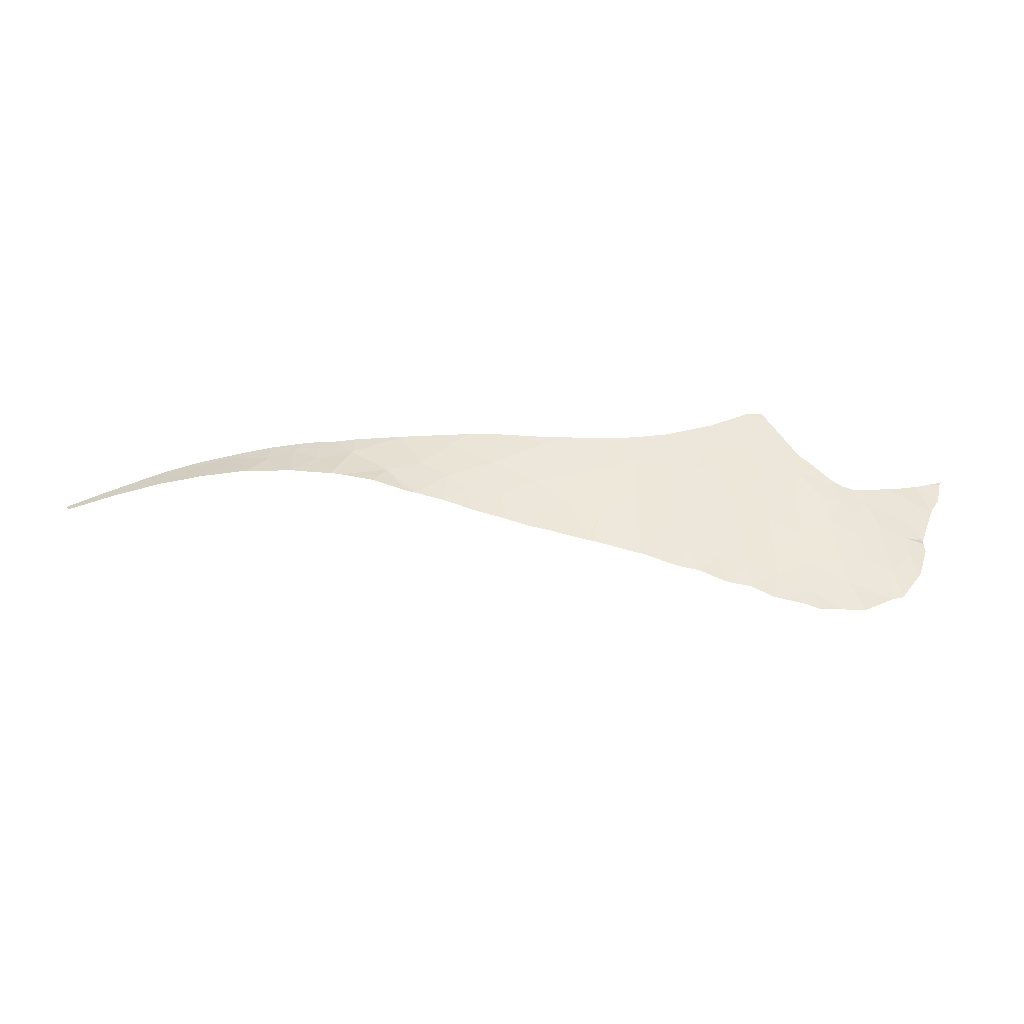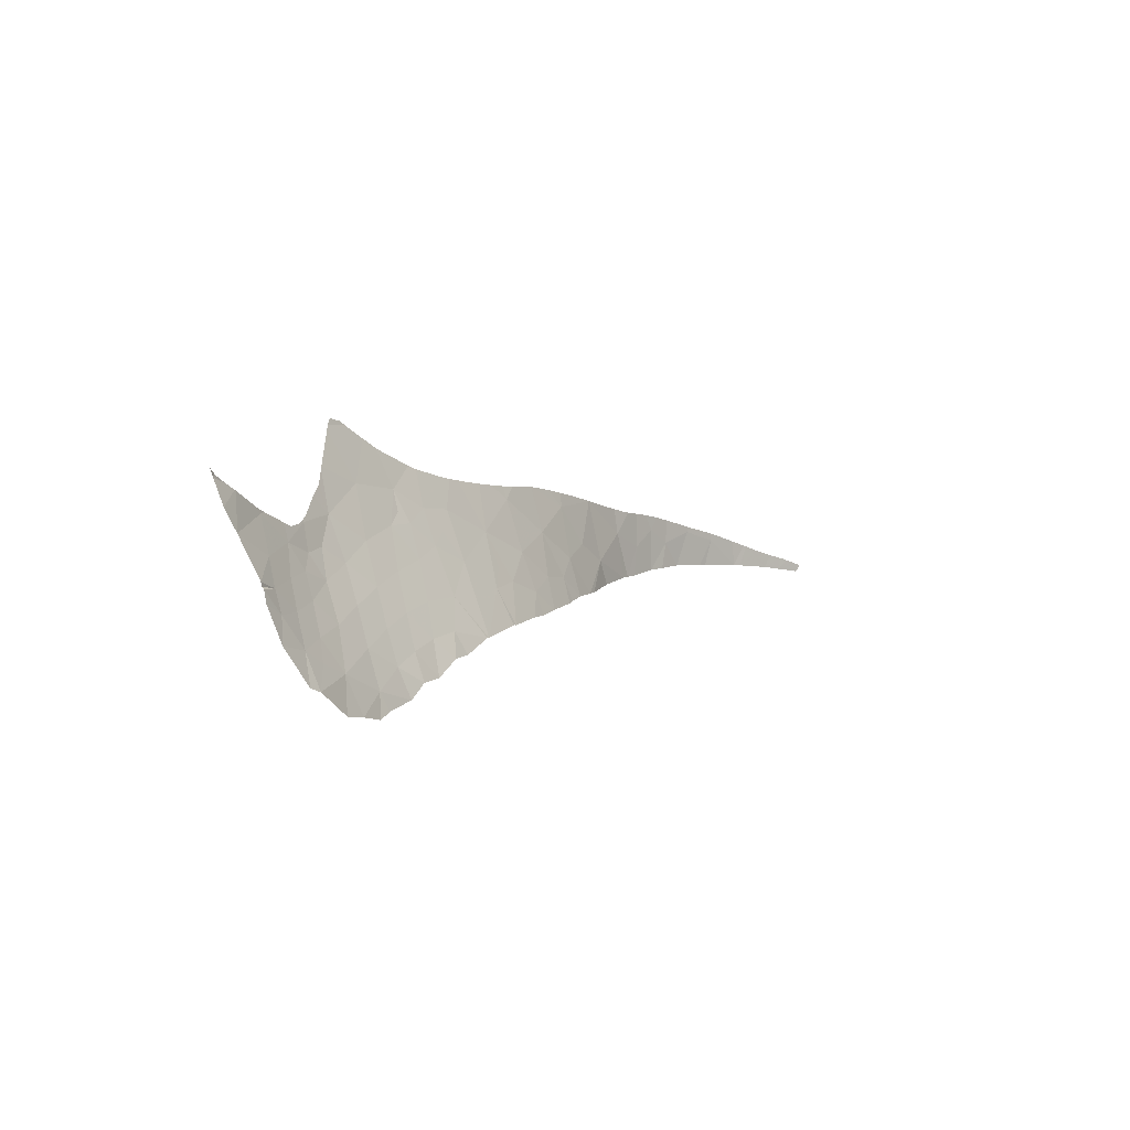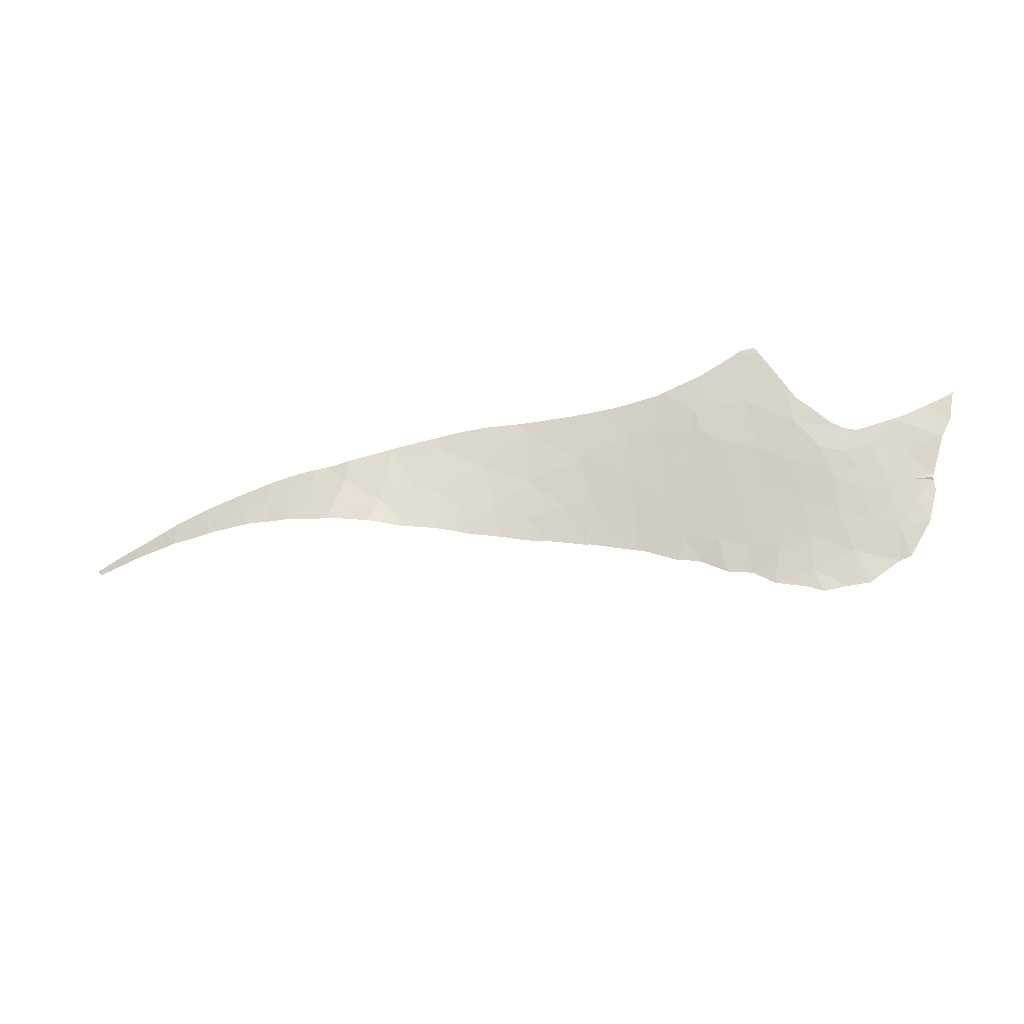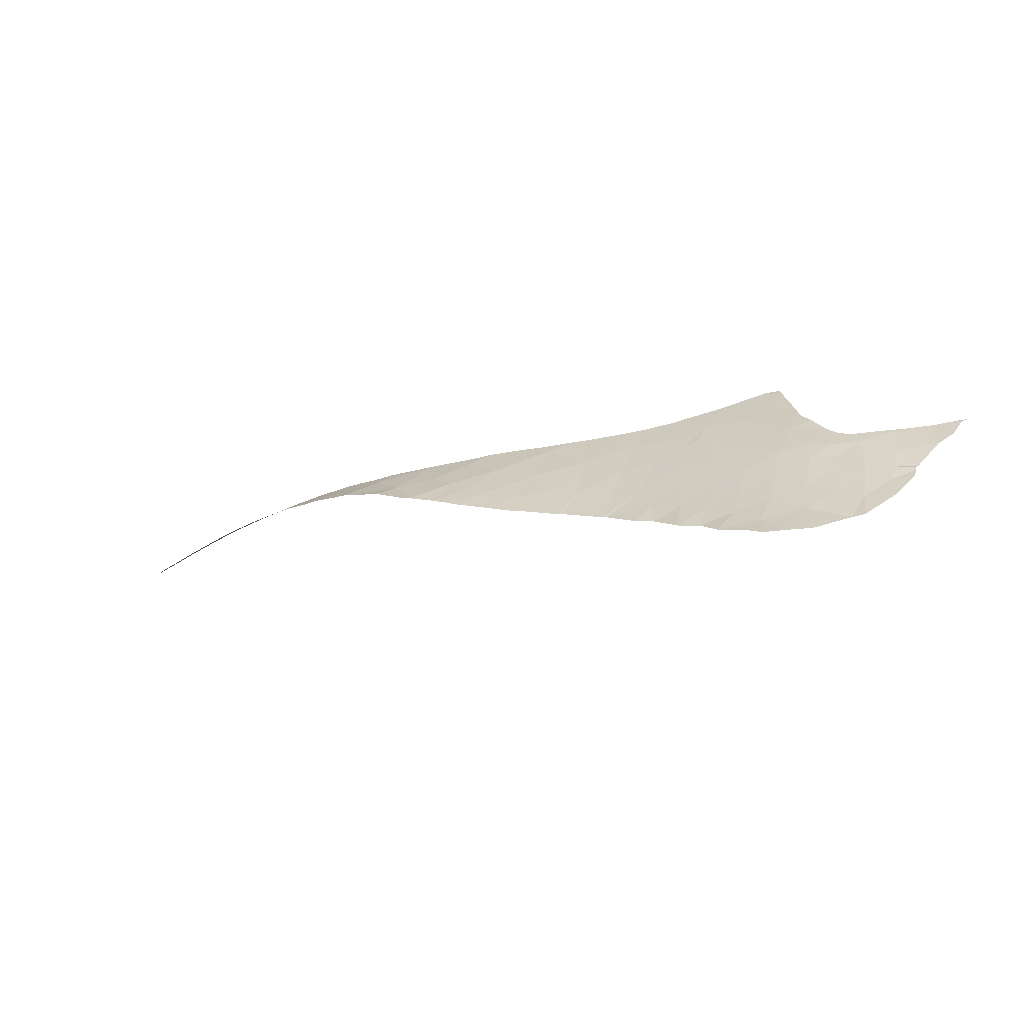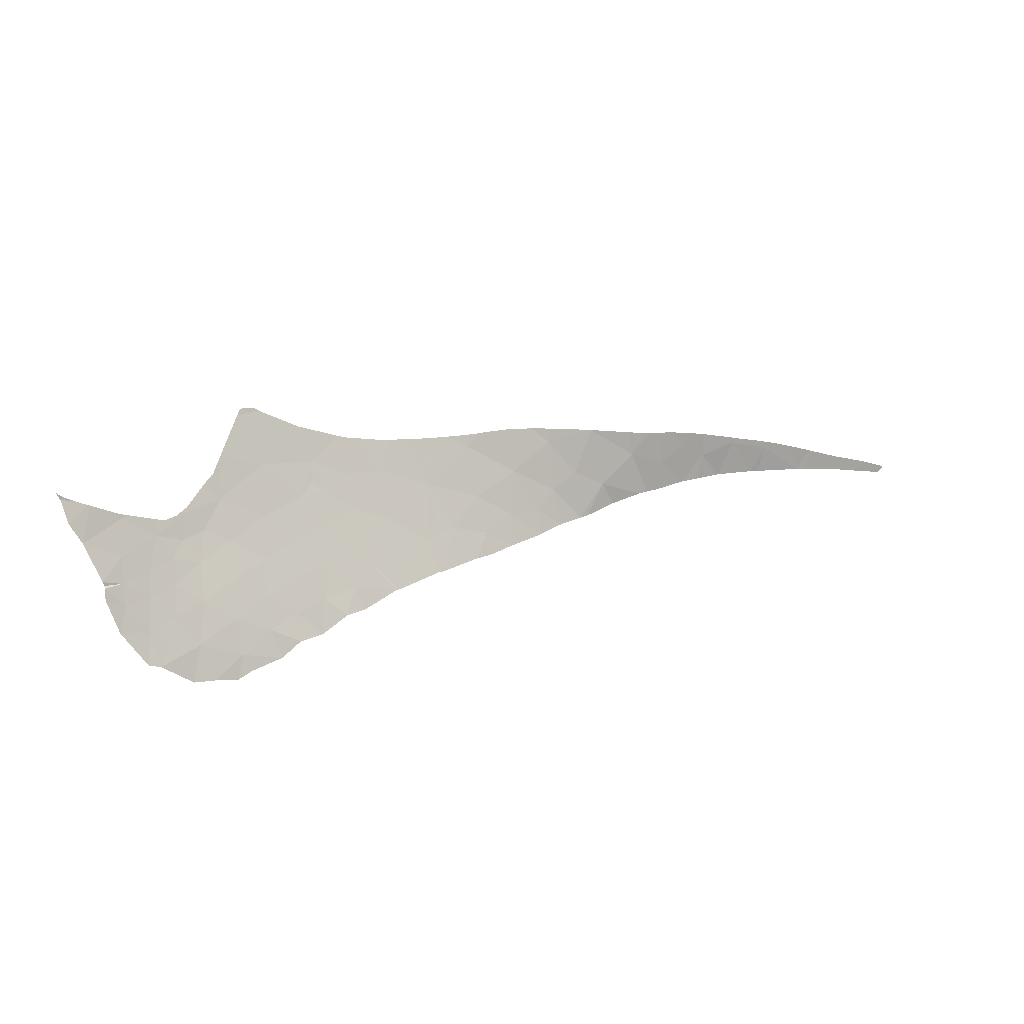
<metadata>
{"format":"obj","ext":"obj","renderer":"f3d","projection":"perspective","resolution":1024,"background":"white","views":[{"elev":-59.5,"azim":163.4,"up":"+Z"},{"elev":0.1,"azim":-70.7,"up":"+Z"},{"elev":-36.4,"azim":177.7,"up":"+Z"},{"elev":16.2,"azim":-155.6,"up":"+Y"},{"elev":16.5,"azim":-39.7,"up":"+Z"}]}
</metadata>
<code>
v 15.4 54.03 25.58
v 14.44 54.47 26.54
v 14.11 53.99 25.16
v 16.87 54.01 26.01
v 17.16 54.65 27.63
v 15.76 54.51 26.91
v 39.89 50.52 29.68
v 40.28 50.35 27.59
v 40.71 50.27 27.63
v 18.74 55.34 30.17
v 17.65 55.09 28.91
v 18.78 54.63 28.3
v 44.55 48.94 28.16
v 43.67 49.25 29.27
v 43.4 49.35 28.04
v 22.87 52.99 26.77
v 23.35 53.57 28.44
v 21.75 53.79 27.98
v 45.17 48.58 29.82
v 33.23 51.91 29.67
v 32.68 51.44 27.67
v 34.18 51.24 27.64
v 28.68 52.24 28.14
v 28.66 52.81 29.63
v 27.94 52.02 27.22
v 42.61 49.68 27.94
v 42.59 49.65 29.91
v 35.22 51.3 28.51
v 35.4 50.86 26.76
v 36.65 50.8 26.89
v 46.16 48.18 28.2
v 23.19 51.92 24.48
v 23.83 52.24 25.56
v 22.33 52.53 25.3
v 24.14 51.79 24.6
v 13.25 54.48 26.45
v 12.39 54.64 26.87
v 12.76 54.19 25.38
v 22.38 54.36 29.79
v 23.11 54.41 30.35
v 23.29 54.69 31.27
v 29.44 51.87 27.5
v 28.36 51.32 25.67
v 30.23 51.16 25.96
v 35.28 51.74 30.85
v 46.82 47.8 29.43
v 46.52 48.02 28.19
v 47.44 47.53 28.17
v 38.12 50.79 28.39
v 37.08 50.75 26.93
v 38.71 50.68 27.27
v 48.42 47.01 28.19
v 41.43 50.05 29.07
v 41.24 50.11 27.68
v 46.73 47.84 29.78
v 26.27 52.82 28.35
v 25.93 51.58 25.22
v 23.61 54.09 29.9
v 24.71 53.45 28.99
v 24.8 54.03 30.54
v 16.24 53.42 24.22
v 14.22 53.42 23.68
v 15.61 53.05 22.71
v 26.35 53.64 30.52
v 25.52 54.41 32.1
v 25.53 53.49 29.6
v 28.14 51.34 25.68
v 20.08 53.93 27.37
v 20.46 54.57 29.17
v 16.6 55.12 28.68
v 34.1 50.91 26.48
v 34.46 50.91 26.57
v 32.34 51.01 26.23
v 51.14 45.32 27.97
v 52.21 44.64 27.85
v 52.23 44.61 28.22
v 50.31 45.85 28.07
v 51.15 45.3 28.55
v 18.47 54 26.69
v 36.59 51.17 29.16
v 37.66 51.21 31.17
v 25.77 51.6 25.22
v 31.14 51.44 27.03
v 31.11 51.08 26.01
v 31.03 52.04 28.76
v 31.05 52.77 31.09
v 18.36 52.59 22.71
v 18.07 52.88 23.49
v 17.68 52.68 22.44
v 24.67 52.61 26.93
v 21.29 53.21 26.34
v 16.63 52.87 22.61
v 14.99 53.72 24.66
v 20.97 55.26 31.42
v 13.71 53.59 23.84
v 13.35 54.8 27.4
v 12.48 54.85 27.46
v 12.45 54.76 27.37
v 18.16 53.41 25.08
v 14.75 54.89 27.74
v 12.42 54.87 27.65
v 16.86 55.44 29.83
v 15.35 55.31 29.06
v 18.04 55.65 30.84
v 15.92 54.9 28
v 13.99 55.71 30.08
v 13.63 55.19 28.54
v 11.94 55.54 29.34
v 19.75 53.35 25.77
v 19.58 52.82 24.32
v 21.88 52.08 23.79
v 19.81 52.35 23.05
v 20.78 52.24 23.66
v 20.94 52.7 24.86
v 18.51 55.69 31.22
v 17.07 55.49 30.03
v 30.14 53.16 31.67
v 30 53.2 31.67
v 29.29 53.36 31.69
v 29.2 53.38 31.7
v 40.77 50.27 30.7
v 40.64 50.32 30.71
v 41.07 50.18 30.68
v 40.49 50.37 30.73
v 39.75 50.64 30.84
v 40.38 50.41 30.74
v 39.6 50.68 30.86
v 41.59 50.02 30.65
v 41.76 49.96 30.64
v 25.63 54.37 32.08
v 25.23 54.5 32.15
v 15.48 55.53 29.78
v 14.24 55.72 30.15
v 14.04 55.74 30.21
v 15.9 55.46 29.66
v 34.51 52.09 31.59
v 34.64 52.05 31.58
v 42.14 49.82 30.6
v 41.94 49.89 30.63
v 48.01 47.18 29.45
v 47.22 47.59 29.67
v 48.97 46.64 29.17
v 48.74 46.8 28.16
v 48.56 46.88 29.3
v 49.12 46.55 29.12
v 50.06 45.98 28.83
v 49.22 46.49 29.09
v 47.01 47.69 29.71
v 46.91 47.74 29.74
v 46.42 47.99 29.84
v 45.98 48.2 29.93
v 45.07 48.62 30.11
v 45.27 48.53 30.07
v 45.54 48.4 30.01
v 22.26 55.57 33.27
v 22.89 55.32 32.94
v 42.7 49.61 30.55
v 33.3 52.39 31.68
v 33.22 52.41 31.68
v 34.86 51.98 31.55
v 44.92 48.69 30.14
v 44.6 48.83 30.2
v 43.7 49.22 30.39
v 44.08 49.06 30.31
v 33.16 52.42 31.68
v 32.36 52.61 31.69
v 32.08 52.67 31.68
v 25.14 54.53 32.16
v 25.05 54.55 32.17
v 24.74 54.67 32.28
v 23.08 55.25 32.86
v 16.88 55.48 29.94
v 16.76 55.47 29.89
v 16.5 55.45 29.76
v 11.49 55.82 30.24
v 12.5 55.95 30.89
v 12.27 56 30.99
v 11.36 56.16 31.28
v 12.02 56.06 31.12
v 11.53 56.15 31.36
v 18.58 55.69 31.26
v 20.15 56.1 33.51
v 20.12 56.09 33.47
v 19.71 55.99 32.88
v 22.93 55.3 32.92
v 22.99 55.28 32.89
v 19.11 55.83 32.01
v 19.05 55.82 31.92
v 18.66 55.71 31.36
v 11.44 56.17 31.42
v 11.17 56.18 31.62
v 20.57 56.13 33.97
v 20.42 56.15 33.92
v 20.26 56.13 33.68
v 21.11 56 33.9
v 21.3 55.94 33.78
v 21.45 55.87 33.69
v 26.63 54.07 31.9
v 27.26 53.89 31.84
v 27.05 53.95 31.85
v 28.58 53.55 31.74
v 27.49 53.83 31.82
v 30.39 53.1 31.66
v 31.7 52.75 31.66
v 31.5 52.81 31.66
v 28.1 53.67 31.76
v 27.78 53.76 31.79
v 43.27 49.39 30.45
v 30.98 52.95 31.65
v 30.71 53.01 31.65
v 36.17 51.61 31.4
v 37.66 51.22 31.17
v 35.41 51.81 31.49
v 39.34 50.75 30.9
v 37.8 51.18 31.15
v 37.95 51.14 31.13
v 37.88 51.16 31.14
v 41.49 50.05 30.66
v 42.99 49.49 30.5
v 48.24 47.06 29.39
v 49.6 46.26 28.97
v 51.46 45.1 28.48
v 51.12 45.32 28.56
v 50.72 45.58 28.66
v 52.41 44.49 28.17
v 51.6 45.01 28.43
v 50.6 45.65 28.69
v 50.33 45.82 28.75
v 13.78 55.77 30.31
v 12.58 55.93 30.86
v 13.31 55.84 30.52
f 3 2 1
f 6 5 4
f 9 8 7
f 12 11 10
f 15 14 13
f 18 17 16
f 19 13 14
f 22 21 20
f 25 24 23
f 14 15 26
f 26 27 14
f 30 29 28
f 13 19 31
f 34 33 32
f 33 35 32
f 2 6 1
f 6 4 1
f 38 37 36
f 36 3 38
f 34 16 33
f 41 40 39
f 11 12 5
f 23 24 42
f 44 43 42
f 45 28 20
f 48 47 46
f 51 50 49
f 52 48 46
f 9 7 53
f 54 9 53
f 47 31 46
f 31 19 46
f 19 55 46
f 25 57 56
f 60 59 58
f 63 62 61
f 60 65 64
f 66 59 60
f 60 58 41
f 25 67 57
f 4 61 1
f 69 68 12
f 56 59 66
f 24 25 56
f 56 64 24
f 11 5 70
f 22 72 71
f 43 67 25
f 25 42 43
f 21 22 71
f 71 73 21
f 60 64 66
f 76 75 74
f 78 74 77
f 40 58 39
f 66 64 56
f 12 79 5
f 54 53 26
f 53 27 26
f 81 80 45
f 23 42 25
f 72 22 29
f 80 30 28
f 28 45 80
f 33 82 35
f 29 22 28
f 22 20 28
f 8 51 49
f 7 8 49
f 49 81 7
f 49 80 81
f 50 30 49
f 30 80 49
f 84 44 83
f 44 42 83
f 73 84 83
f 21 73 83
f 42 85 83
f 42 24 85
f 20 21 85
f 21 83 85
f 86 20 85
f 85 24 86
f 89 88 87
f 90 82 33
f 41 58 40
f 69 12 10
f 68 18 91
f 18 16 91
f 17 90 16
f 90 33 16
f 91 16 34
f 58 59 17
f 56 57 90
f 57 82 90
f 59 56 90
f 59 90 17
f 39 58 17
f 12 68 79
f 69 18 68
f 39 17 18
f 18 69 39
f 89 92 88
f 93 3 1
f 1 61 93
f 41 39 94
f 39 69 94
f 69 10 94
f 38 3 95
f 98 97 96
f 5 79 4
f 79 99 4
f 99 88 61
f 2 96 100
f 97 101 96
f 2 100 6
f 11 70 102
f 70 103 102
f 10 11 102
f 102 104 10
f 5 6 105
f 70 5 105
f 105 103 70
f 6 100 105
f 100 103 105
f 103 107 106
f 101 108 107
f 108 106 107
f 100 96 107
f 107 103 100
f 96 101 107
f 99 79 109
f 109 110 99
f 99 61 4
f 62 93 61
f 96 2 36
f 2 3 36
f 37 98 36
f 98 96 36
f 34 32 111
f 95 3 62
f 3 93 62
f 113 112 110
f 91 34 114
f 92 63 61
f 61 88 92
f 87 88 112
f 88 110 112
f 68 91 109
f 91 114 109
f 110 109 114
f 34 111 114
f 111 113 114
f 88 99 110
f 113 110 114
f 79 68 109
f 115 10 104
f 104 102 116
f 118 117 86
f 86 24 119
f 119 118 86
f 119 24 120
f 53 7 121
f 121 7 122
f 123 53 121
f 122 7 124
f 124 126 125
f 125 7 127
f 126 124 7
f 126 7 125
f 27 53 128
f 128 129 27
f 130 64 65
f 65 60 131
f 132 103 106
f 106 133 132
f 133 106 134
f 135 103 132
f 137 45 136
f 139 138 27
f 139 27 129
f 140 52 46
f 46 141 140
f 143 52 142
f 142 52 144
f 77 143 145
f 145 143 142
f 147 146 77
f 147 77 145
f 149 148 46
f 149 46 55
f 55 19 150
f 150 19 151
f 153 19 152
f 154 151 19
f 154 19 153
f 41 94 155
f 155 156 41
f 157 27 138
f 158 136 45
f 158 45 20
f 20 159 158
f 160 45 137
f 152 19 161
f 19 14 162
f 162 161 19
f 163 14 27
f 164 162 14
f 164 14 163
f 166 165 20
f 166 20 86
f 86 167 166
f 131 60 168
f 60 41 169
f 169 168 60
f 169 41 170
f 170 41 171
f 116 102 172
f 172 102 173
f 102 103 174
f 174 173 102
f 174 103 135
f 177 176 175
f 177 175 178
f 178 179 177
f 179 178 180
f 181 10 115
f 183 182 94
f 183 94 184
f 185 41 156
f 186 171 41
f 186 41 185
f 184 94 187
f 187 94 10
f 10 188 187
f 189 10 181
f 188 10 189
f 180 178 190
f 190 178 191
f 194 193 192
f 192 195 194
f 195 196 194
f 155 94 182
f 182 197 155
f 198 64 130
f 200 199 64
f 200 64 198
f 120 24 201
f 202 24 64
f 64 199 202
f 203 86 117
f 167 86 204
f 204 86 205
f 201 24 206
f 206 24 207
f 207 24 202
f 163 27 208
f 210 209 86
f 210 86 203
f 205 86 209
f 81 45 211
f 211 212 81
f 159 20 165
f 211 45 213
f 213 45 160
f 214 127 7
f 81 212 215
f 214 7 81
f 214 81 215
f 214 215 216
f 216 215 217
f 128 53 218
f 218 53 123
f 141 46 148
f 208 27 219
f 219 27 157
f 144 52 220
f 220 52 140
f 146 147 221
f 222 74 78
f 78 77 223
f 223 77 224
f 75 76 225
f 76 74 226
f 226 74 222
f 228 227 77
f 228 77 146
f 224 77 227
f 134 106 229
f 106 108 230
f 230 108 175
f 175 176 230
f 229 106 231
f 231 106 230
f 182 194 196
f 196 197 182

</code>
